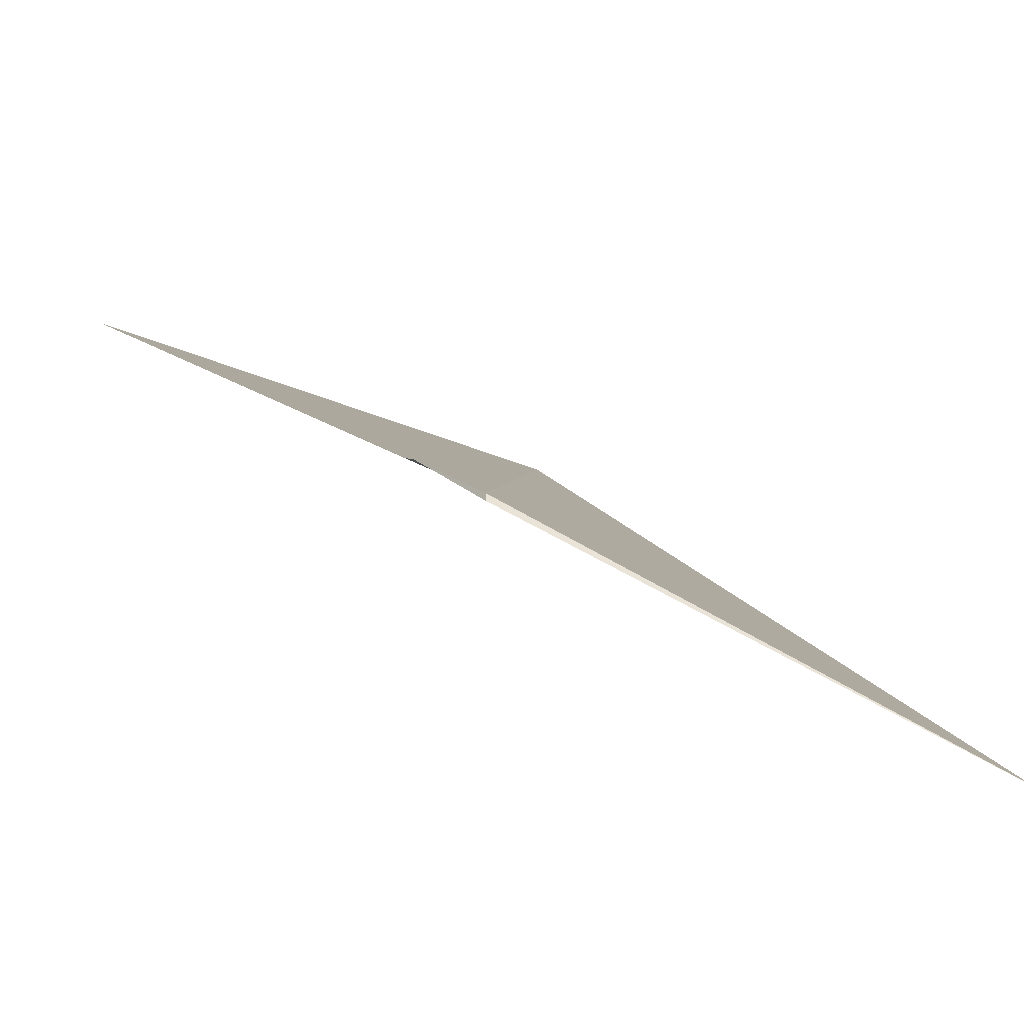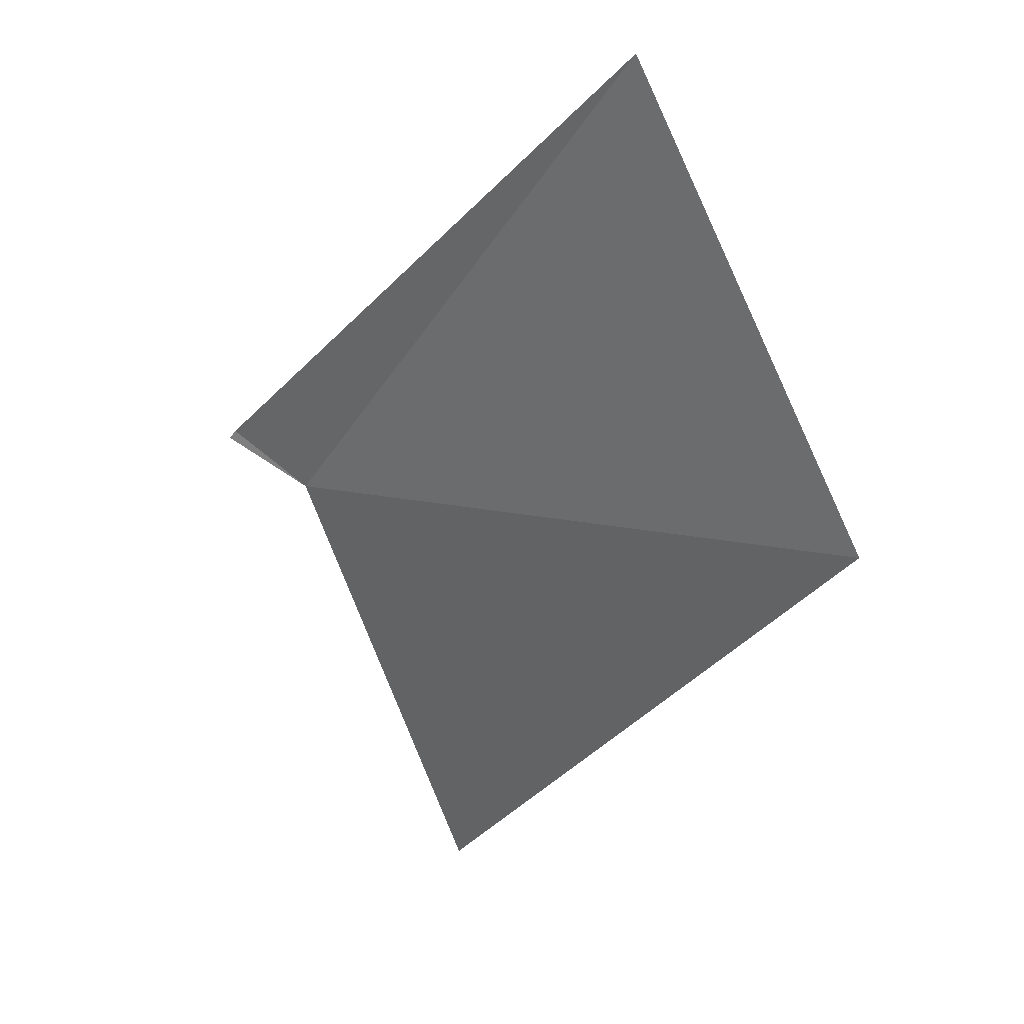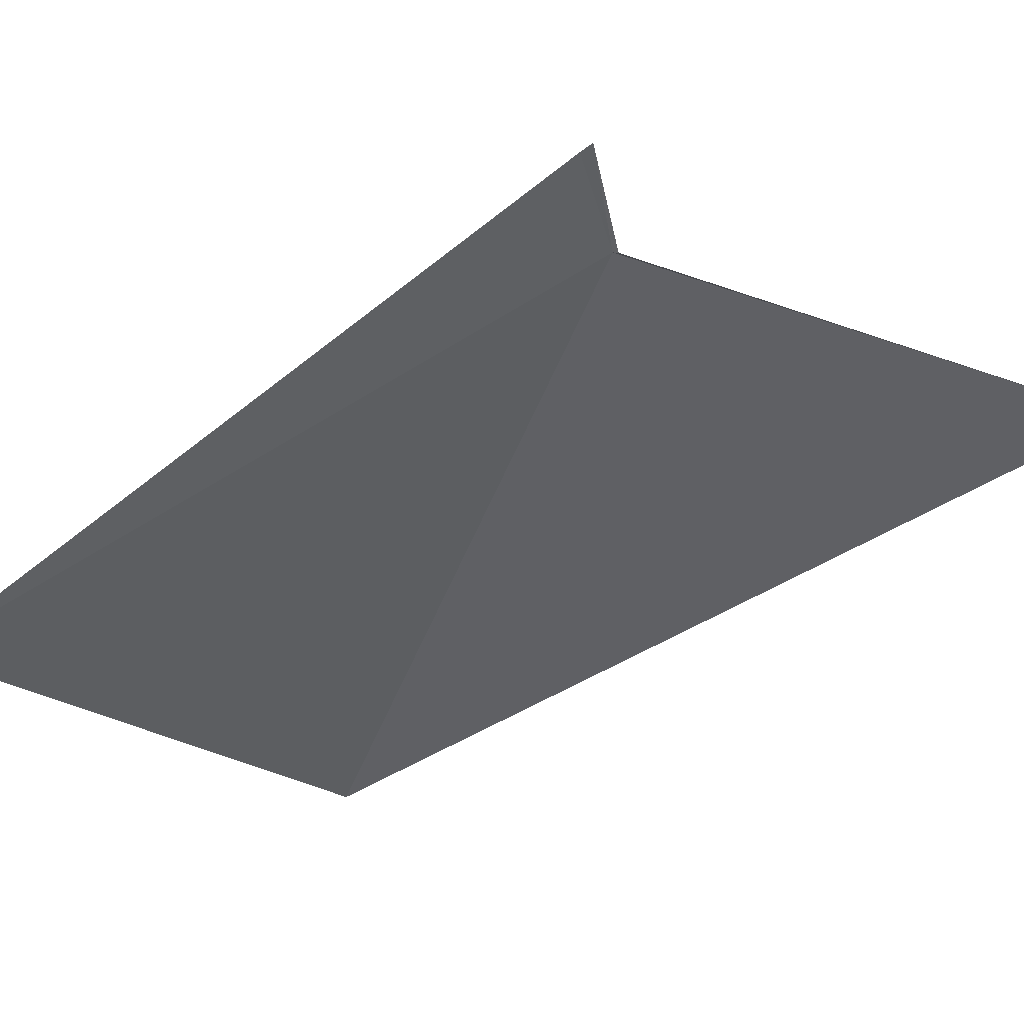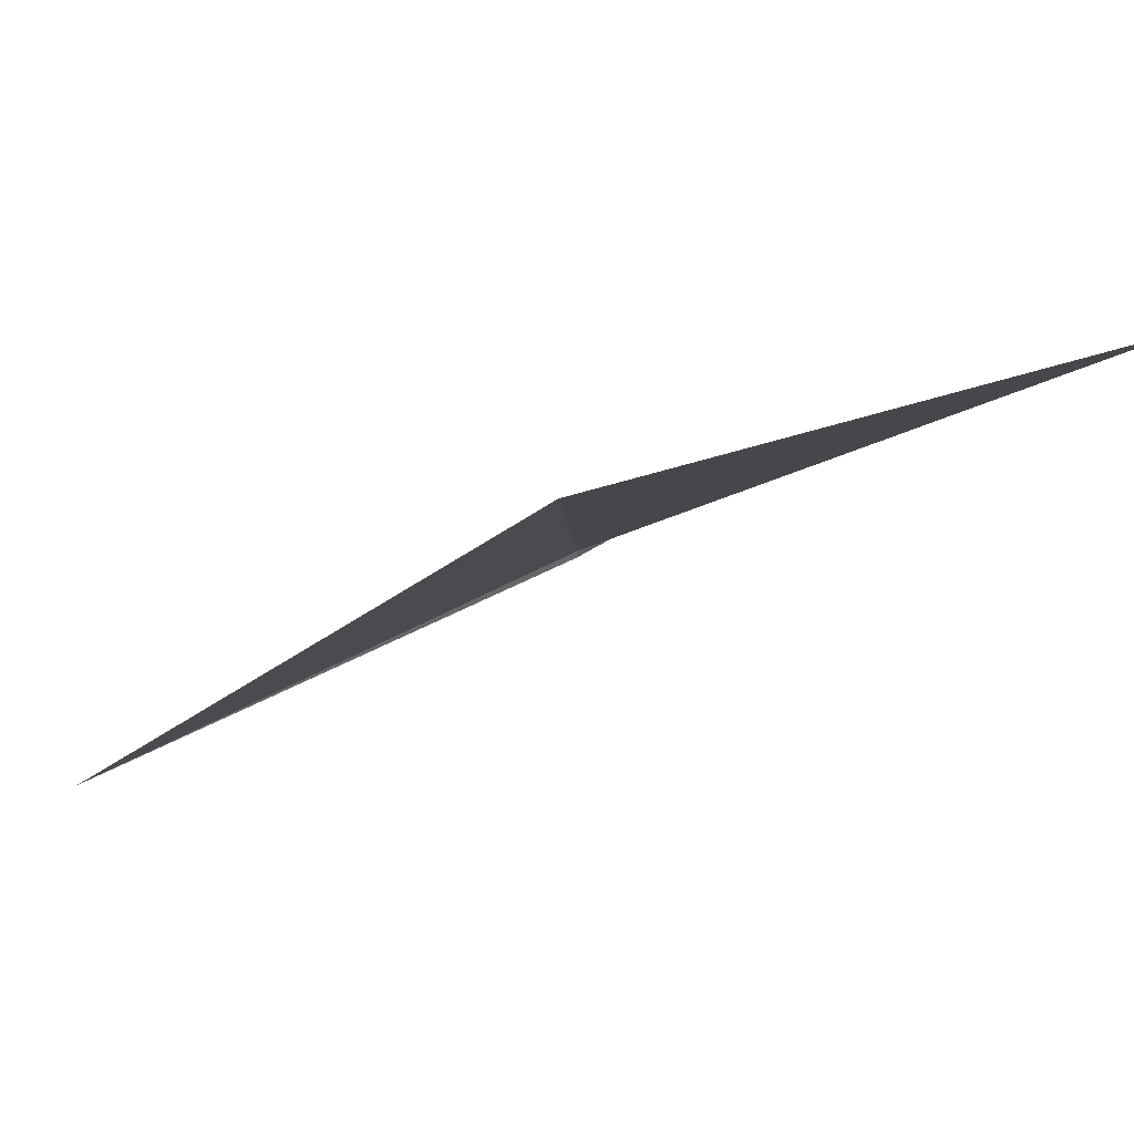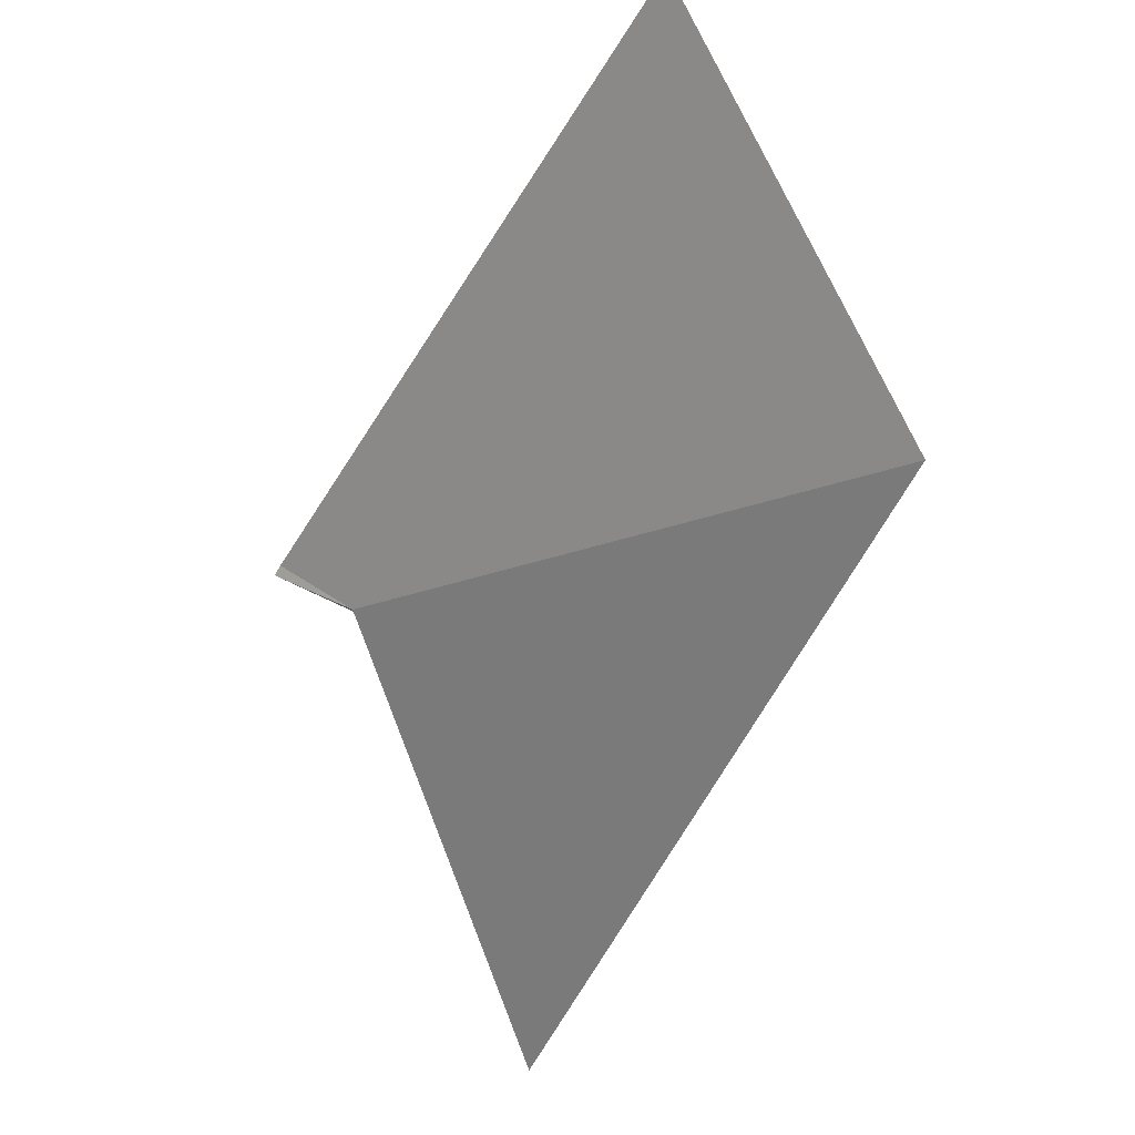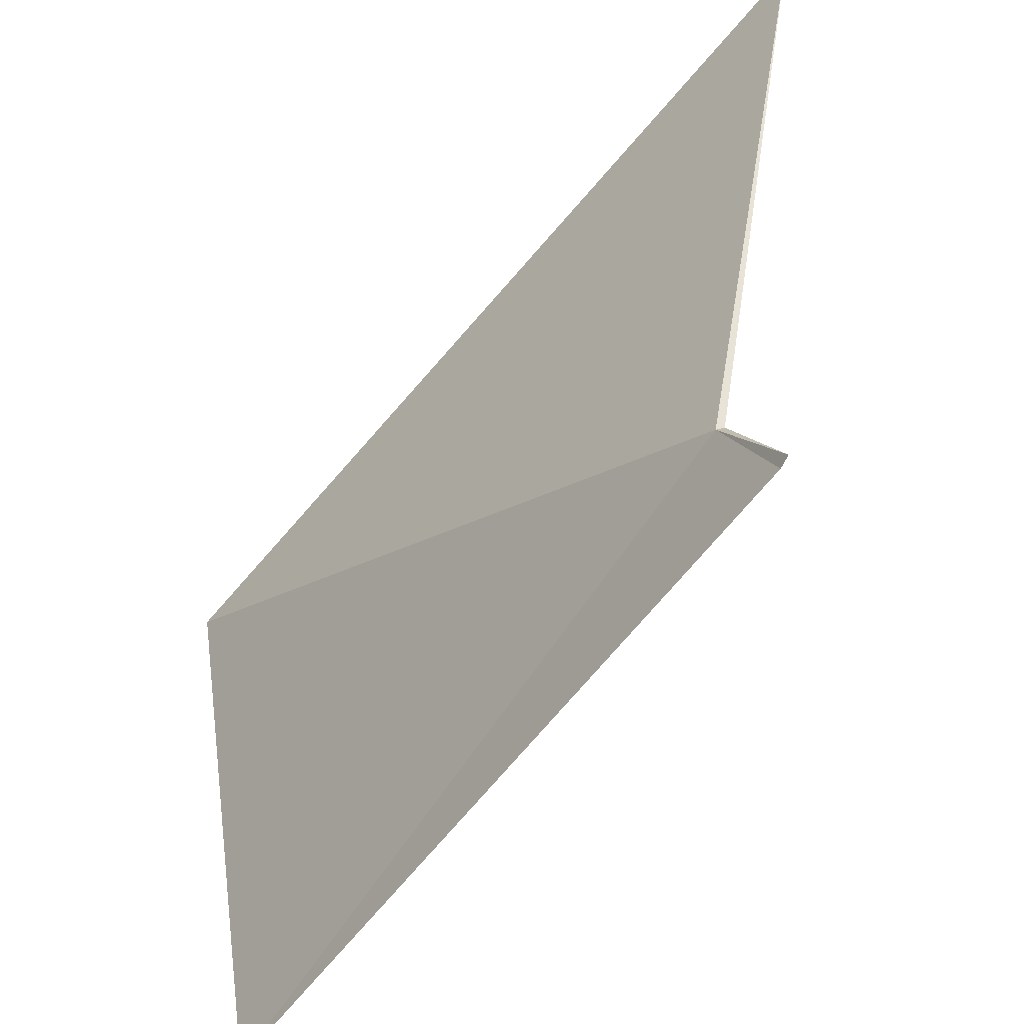
<metadata>
{"format":"obj","ext":"obj","renderer":"f3d","projection":"perspective","resolution":1024,"background":"white","views":[{"elev":52.7,"azim":-90.7,"up":"+Z"},{"elev":1.8,"azim":94.1,"up":"+Y"},{"elev":8.9,"azim":-128.2,"up":"+Z"},{"elev":-52.6,"azim":85.4,"up":"+Z"},{"elev":-19.0,"azim":98.0,"up":"+Y"},{"elev":77.4,"azim":167.0,"up":"+Z"}]}
</metadata>
<code>
v 20.18 15.61 4.028
v 20.17 15.62 4.05
v 20.31 15.71 3.93
v 20.17 15.62 4.052
v 20.18 15.61 4.028
v 20.3 15.59 3.878
v 20.13 15.49 3.988
f 1 3 2
f 1 4 5
f 1 6 3
f 1 7 6
f 1 5 7
f 1 2 4

</code>
